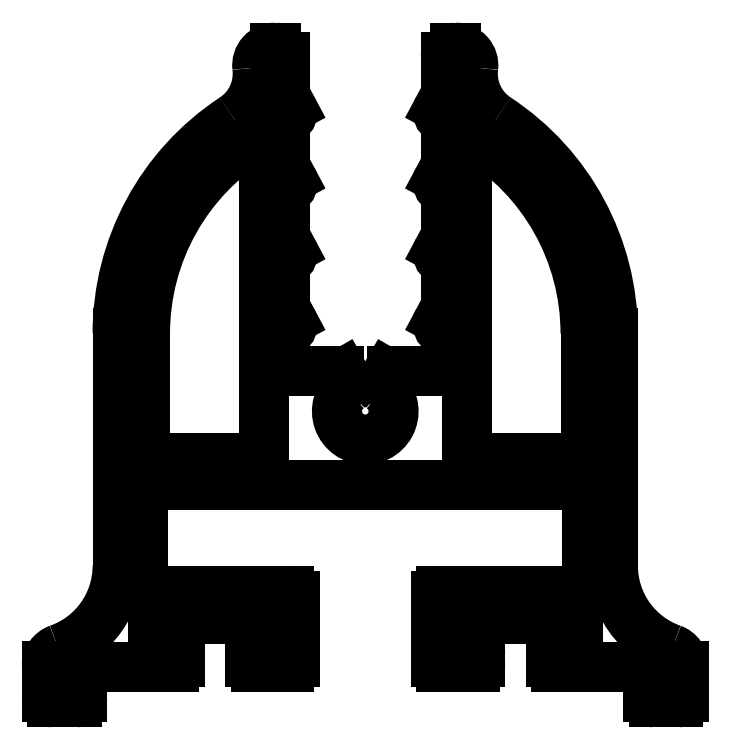
<metadata>
{"format":"dxf","ext":"dxf","renderer":"ezdxf+matplotlib","layout":"modelspace","background":"white","min_lineweight":24,"dpi":150}
</metadata>
<code>
0
SECTION
2
ENTITIES
0
LINE
8
0
10
101.9
20
23.57
30
0
11
101.9
21
28.97
31
0
0
ARC
8
0
10
101.6
20
23.57
30
0
40
0.3
50
270
51
3.797e-11
0
ARC
8
0
10
101.6
20
28.97
30
0
40
0.3
50
360
51
90
0
LINE
8
0
10
93.68
20
23.27
30
0
11
101.6
21
23.27
31
0
0
LINE
8
0
10
101.6
20
29.27
30
0
11
77.13
21
29.27
31
0
0
ARC
8
0
10
93.68
20
22.97
30
0
40
0.3
50
90
51
180
0
ARC
8
0
10
77.13
20
28.97
30
0
40
0.3
50
90
51
180
0
LINE
8
0
10
93.38
20
19.27
30
0
11
93.38
21
22.97
31
0
0
LINE
8
0
10
76.83
20
28.97
30
0
11
76.83
21
23.57
31
0
0
ARC
8
0
10
93.68
20
19.27
30
0
40
0.3
50
180
51
270
0
ARC
8
0
10
77.13
20
23.57
30
0
40
0.3
50
180
51
270
0
LINE
8
0
10
95.58
20
18.97
30
0
11
93.68
21
18.97
31
0
0
LINE
8
0
10
77.13
20
23.27
30
0
11
85.08
21
23.27
31
0
0
ARC
8
0
10
95.58
20
19.27
30
0
40
0.3
50
270
51
3.797e-11
0
ARC
8
0
10
85.08
20
22.97
30
0
40
0.3
50
360
51
90
0
LINE
8
0
10
95.88
20
19.67
30
0
11
95.88
21
19.27
31
0
0
LINE
8
0
10
85.38
20
22.97
30
0
11
85.38
21
19.27
31
0
0
ARC
8
0
10
95.58
20
19.67
30
0
40
0.3
50
360
51
90
0
ARC
8
0
10
85.08
20
19.27
30
0
40
0.3
50
270
51
3.253e-11
0
LINE
8
0
10
94.68
20
19.97
30
0
11
95.58
21
19.97
31
0
0
LINE
8
0
10
85.08
20
18.97
30
0
11
83.18
21
18.97
31
0
0
ARC
8
0
10
94.68
20
20.27
30
0
40
0.3
50
180
51
270
0
ARC
8
0
10
83.18
20
19.27
30
0
40
0.3
50
180
51
270
0
LINE
8
0
10
94.38
20
21.37
30
0
11
94.38
21
20.27
31
0
0
LINE
8
0
10
82.88
20
19.27
30
0
11
82.88
21
19.67
31
0
0
ARC
8
0
10
94.68
20
21.37
30
0
40
0.3
50
90
51
180
0
ARC
8
0
10
83.18
20
19.67
30
0
40
0.3
50
90
51
180
0
LINE
8
0
10
101.1
20
21.67
30
0
11
94.68
21
21.67
31
0
0
LINE
8
0
10
83.18
20
19.97
30
0
11
84.08
21
19.97
31
0
0
ARC
8
0
10
101.1
20
21.37
30
0
40
0.3
50
360
51
90
0
ARC
8
0
10
84.08
20
20.27
30
0
40
0.3
50
270
51
1.087e-11
0
LINE
8
0
10
101.4
20
20.27
30
0
11
101.4
21
21.37
31
0
0
LINE
8
0
10
84.38
20
20.27
30
0
11
84.38
21
21.37
31
0
0
ARC
8
0
10
101.1
20
20.27
30
0
40
0.3
50
270
51
3.253e-11
0
ARC
8
0
10
84.08
20
21.37
30
0
40
0.3
50
360
51
90
0
LINE
8
0
10
100.2
20
19.97
30
0
11
101.1
21
19.97
31
0
0
LINE
8
0
10
84.08
20
21.67
30
0
11
77.68
21
21.67
31
0
0
ARC
8
0
10
100.2
20
19.67
30
0
40
0.3
50
90
51
180
0
ARC
8
0
10
77.68
20
21.37
30
0
40
0.3
50
90
51
180
0
LINE
8
0
10
99.88
20
19.27
30
0
11
99.88
21
19.67
31
0
0
LINE
8
0
10
77.38
20
21.37
30
0
11
77.38
21
20.27
31
0
0
ARC
8
0
10
100.2
20
19.27
30
0
40
0.3
50
180
51
270
0
ARC
8
0
10
77.68
20
20.27
30
0
40
0.3
50
180
51
270
0
LINE
8
0
10
104.9
20
18.97
30
0
11
100.2
21
18.97
31
0
0
LINE
8
0
10
77.68
20
19.97
30
0
11
78.58
21
19.97
31
0
0
ARC
8
0
10
104.9
20
18.47
30
0
40
0.5
50
1.303e-11
51
90
0
ARC
8
0
10
78.58
20
19.67
30
0
40
0.3
50
2.714e-11
51
90
0
LINE
8
0
10
105.4
20
17.27
30
0
11
105.4
21
18.47
31
0
0
LINE
8
0
10
78.88
20
19.67
30
0
11
78.88
21
19.27
31
0
0
ARC
8
0
10
105.7
20
17.27
30
0
40
0.3
50
180
51
270
0
ARC
8
0
10
78.58
20
19.27
30
0
40
0.3
50
270
51
360
0
LINE
8
0
10
107.1
20
16.97
30
0
11
105.7
21
16.97
31
0
0
LINE
8
0
10
78.58
20
18.97
30
0
11
73.88
21
18.97
31
0
0
ARC
8
0
10
107.1
20
17.27
30
0
40
0.3
50
270
51
3.797e-11
0
ARC
8
0
10
73.88
20
18.47
30
0
40
0.5
50
90
51
180
0
LINE
8
0
10
107.4
20
19.03
30
0
11
107.4
21
17.27
31
0
0
LINE
8
0
10
73.38
20
18.47
30
0
11
73.38
21
17.27
31
0
0
ARC
8
0
10
106.4
20
19.03
30
0
40
1
50
360
51
70.53
0
ARC
8
0
10
73.08
20
17.27
30
0
40
0.3
50
270
51
360
0
ARC
8
0
10
108.4
20
24.69
30
0
40
5
50
180
51
250.5
0
LINE
8
0
10
73.08
20
16.97
30
0
11
71.68
21
16.97
31
0
0
LINE
8
0
10
103.4
20
37.82
30
0
11
103.4
21
24.69
31
0
0
ARC
8
0
10
71.68
20
17.27
30
0
40
0.3
50
180
51
270
0
ARC
8
0
10
88.83
20
37.82
30
0
40
14.55
50
2.238e-13
51
56.72
0
LINE
8
0
10
71.38
20
17.27
30
0
11
71.38
21
19.03
31
0
0
ARC
8
0
10
98.46
20
52.49
30
0
40
3
50
173.1
51
236.7
0
ARC
8
0
10
72.38
20
19.03
30
0
40
1
50
109.5
51
180
0
ARC
8
0
10
94.49
20
52.97
30
0
40
1
50
353.1
51
90
0
ARC
8
0
10
70.38
20
24.69
30
0
40
5
50
289.5
51
2.318e-12
0
LINE
8
0
10
94.43
20
53.97
30
0
11
94.49
21
53.97
31
0
0
LINE
8
0
10
75.38
20
24.69
30
0
11
75.38
21
37.82
31
0
0
ARC
8
0
10
94.43
20
53.47
30
0
40
0.5
50
90
51
180
0
ARC
8
0
10
89.93
20
37.82
30
0
40
14.55
50
123.3
51
180
0
LINE
8
0
10
93.93
20
51.41
30
0
11
93.93
21
53.47
31
0
0
ARC
8
0
10
80.3
20
52.49
30
0
40
3
50
303.3
51
6.861
0
ARC
8
0
10
93.63
20
51.41
30
0
40
0.3
50
331.9
51
2.718e-11
0
ARC
8
0
10
84.27
20
52.97
30
0
40
1
50
90
51
186.9
0
LINE
8
0
10
93.54
20
50.6
30
0
11
93.89
21
51.27
31
0
0
LINE
8
0
10
84.27
20
53.97
30
0
11
84.33
21
53.97
31
0
0
ARC
8
0
10
93.98
20
50.36
30
0
40
0.5
50
151.9
51
244.1
0
ARC
8
0
10
84.33
20
53.47
30
0
40
0.5
50
360
51
90
0
ARC
8
0
10
93.63
20
49.65
30
0
40
0.3
50
360
51
64.06
0
LINE
8
0
10
84.83
20
53.47
30
0
11
84.83
21
51.41
31
0
0
LINE
8
0
10
93.93
20
47.41
30
0
11
93.93
21
49.65
31
0
0
ARC
8
0
10
85.13
20
51.41
30
0
40
0.3
50
180
51
208.1
0
ARC
8
0
10
93.63
20
47.41
30
0
40
0.3
50
331.9
51
2.718e-11
0
LINE
8
0
10
84.86
20
51.27
30
0
11
85.22
21
50.6
31
0
0
LINE
8
0
10
93.54
20
46.6
30
0
11
93.89
21
47.27
31
0
0
ARC
8
0
10
84.78
20
50.36
30
0
40
0.5
50
295.9
51
28.07
0
ARC
8
0
10
93.98
20
46.36
30
0
40
0.5
50
151.9
51
244.1
0
ARC
8
0
10
85.13
20
49.65
30
0
40
0.3
50
115.9
51
180
0
ARC
8
0
10
93.63
20
45.65
30
0
40
0.3
50
360
51
64.06
0
LINE
8
0
10
84.83
20
49.65
30
0
11
84.83
21
47.41
31
0
0
LINE
8
0
10
93.93
20
43.41
30
0
11
93.93
21
45.65
31
0
0
ARC
8
0
10
85.13
20
47.41
30
0
40
0.3
50
180
51
208.1
0
ARC
8
0
10
93.63
20
43.41
30
0
40
0.3
50
331.9
51
2.718e-11
0
LINE
8
0
10
84.86
20
47.27
30
0
11
85.22
21
46.6
31
0
0
LINE
8
0
10
93.54
20
42.6
30
0
11
93.89
21
43.27
31
0
0
ARC
8
0
10
84.78
20
46.36
30
0
40
0.5
50
295.9
51
28.07
0
ARC
8
0
10
93.98
20
42.36
30
0
40
0.5
50
151.9
51
244.1
0
ARC
8
0
10
85.13
20
45.65
30
0
40
0.3
50
115.9
51
180
0
ARC
8
0
10
93.63
20
41.65
30
0
40
0.3
50
360
51
64.06
0
LINE
8
0
10
84.83
20
45.65
30
0
11
84.83
21
43.41
31
0
0
LINE
8
0
10
93.93
20
39.41
30
0
11
93.93
21
41.65
31
0
0
ARC
8
0
10
85.13
20
43.41
30
0
40
0.3
50
180
51
208.1
0
ARC
8
0
10
93.63
20
39.41
30
0
40
0.3
50
331.9
51
1.631e-11
0
LINE
8
0
10
84.86
20
43.27
30
0
11
85.22
21
42.6
31
0
0
LINE
8
0
10
93.54
20
38.6
30
0
11
93.89
21
39.27
31
0
0
ARC
8
0
10
84.78
20
42.36
30
0
40
0.5
50
295.9
51
28.07
0
ARC
8
0
10
93.98
20
38.36
30
0
40
0.5
50
151.9
51
244.1
0
ARC
8
0
10
85.13
20
41.65
30
0
40
0.3
50
115.9
51
180
0
ARC
8
0
10
93.63
20
37.65
30
0
40
0.3
50
1.466e-10
51
64.06
0
LINE
8
0
10
84.83
20
41.65
30
0
11
84.83
21
39.41
31
0
0
LINE
8
0
10
93.93
20
36.02
30
0
11
93.93
21
37.65
31
0
0
ARC
8
0
10
85.13
20
39.41
30
0
40
0.3
50
180
51
208.1
0
ARC
8
0
10
93.63
20
36.02
30
0
40
0.3
50
270
51
3.253e-11
0
LINE
8
0
10
84.86
20
39.27
30
0
11
85.22
21
38.6
31
0
0
LINE
8
0
10
90.88
20
35.72
30
0
11
93.63
21
35.72
31
0
0
ARC
8
0
10
84.78
20
38.36
30
0
40
0.5
50
295.9
51
28.07
0
ARC
8
0
10
90.88
20
35.42
30
0
40
0.3
50
90
51
150
0
ARC
8
0
10
85.13
20
37.65
30
0
40
0.3
50
115.9
51
180
0
LINE
8
0
10
90.32
20
35.05
30
0
11
90.62
21
35.57
31
0
0
LINE
8
0
10
84.83
20
37.65
30
0
11
84.83
21
36.02
31
0
0
ARC
8
0
10
90.58
20
34.9
30
0
40
0.3
50
150
51
230.9
0
ARC
8
0
10
85.13
20
36.02
30
0
40
0.3
50
180
51
270
0
ARC
8
0
10
89.38
20
33.42
30
0
40
1.6
50
129.1
51
50.92
0
LINE
8
0
10
85.13
20
35.72
30
0
11
87.88
21
35.72
31
0
0
ARC
8
0
10
88.18
20
34.9
30
0
40
0.3
50
309.1
51
30
0
ARC
8
0
10
87.88
20
35.42
30
0
40
0.3
50
30
51
90
0
LINE
8
0
10
88.14
20
35.57
30
0
11
88.44
21
35.05
31
0
0
ARC
8
0
10
88.83
20
37.82
30
0
40
13
50
360
51
58.69
0
LINE
8
0
10
101.8
20
37.82
30
0
11
101.8
21
31.07
31
0
0
ARC
8
0
10
95.43
20
48.67
30
0
40
0.3
50
58.69
51
180
0
ARC
8
0
10
101.5
20
31.07
30
0
40
0.3
50
270
51
360
0
LINE
8
0
10
95.13
20
31.07
30
0
11
95.13
21
48.67
31
0
0
LINE
8
0
10
101.5
20
30.77
30
0
11
95.43
21
30.77
31
0
0
ARC
8
0
10
95.43
20
31.07
30
0
40
0.3
50
180
51
270
0
LINE
8
0
10
76.93
20
31.07
30
0
11
76.93
21
37.82
31
0
0
ARC
8
0
10
89.93
20
37.82
30
0
40
13
50
121.3
51
180
0
ARC
8
0
10
77.23
20
31.07
30
0
40
0.3
50
180
51
270
0
ARC
8
0
10
83.33
20
48.67
30
0
40
0.3
50
360
51
121.3
0
LINE
8
0
10
83.33
20
30.77
30
0
11
77.23
21
30.77
31
0
0
LINE
8
0
10
83.63
20
48.67
30
0
11
83.63
21
31.07
31
0
0
ARC
8
0
10
83.33
20
31.07
30
0
40
0.3
50
270
51
4.349e-11
0
VIEWPORT
8
0
10
4.799
20
4.022
30
0
40
17.88
41
8.993
68
     1
69
     1
0
VIEWPORT
8
VIEW_PORT
10
4.829
20
4
30
0
40
8.4
41
6.4
68
     2
69
     2
0
ENDSEC
0
EOF

</code>
